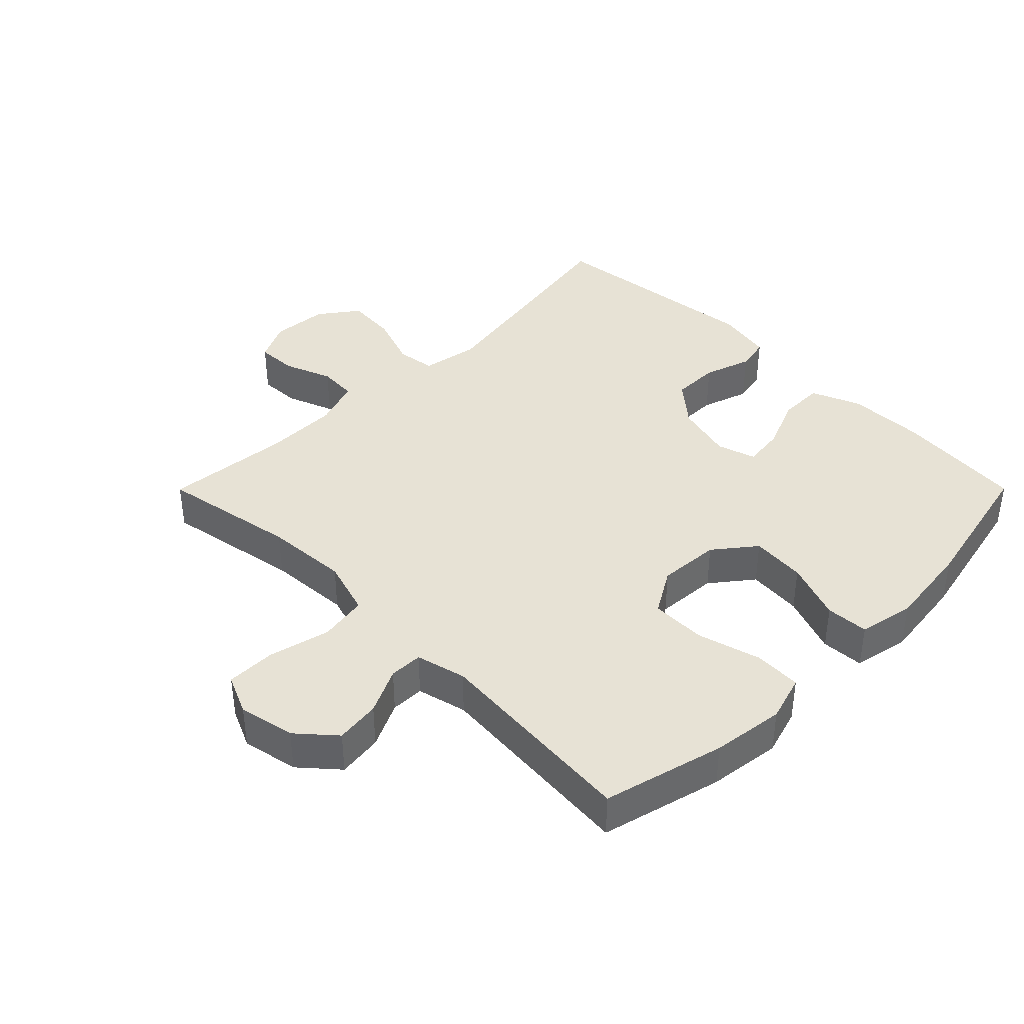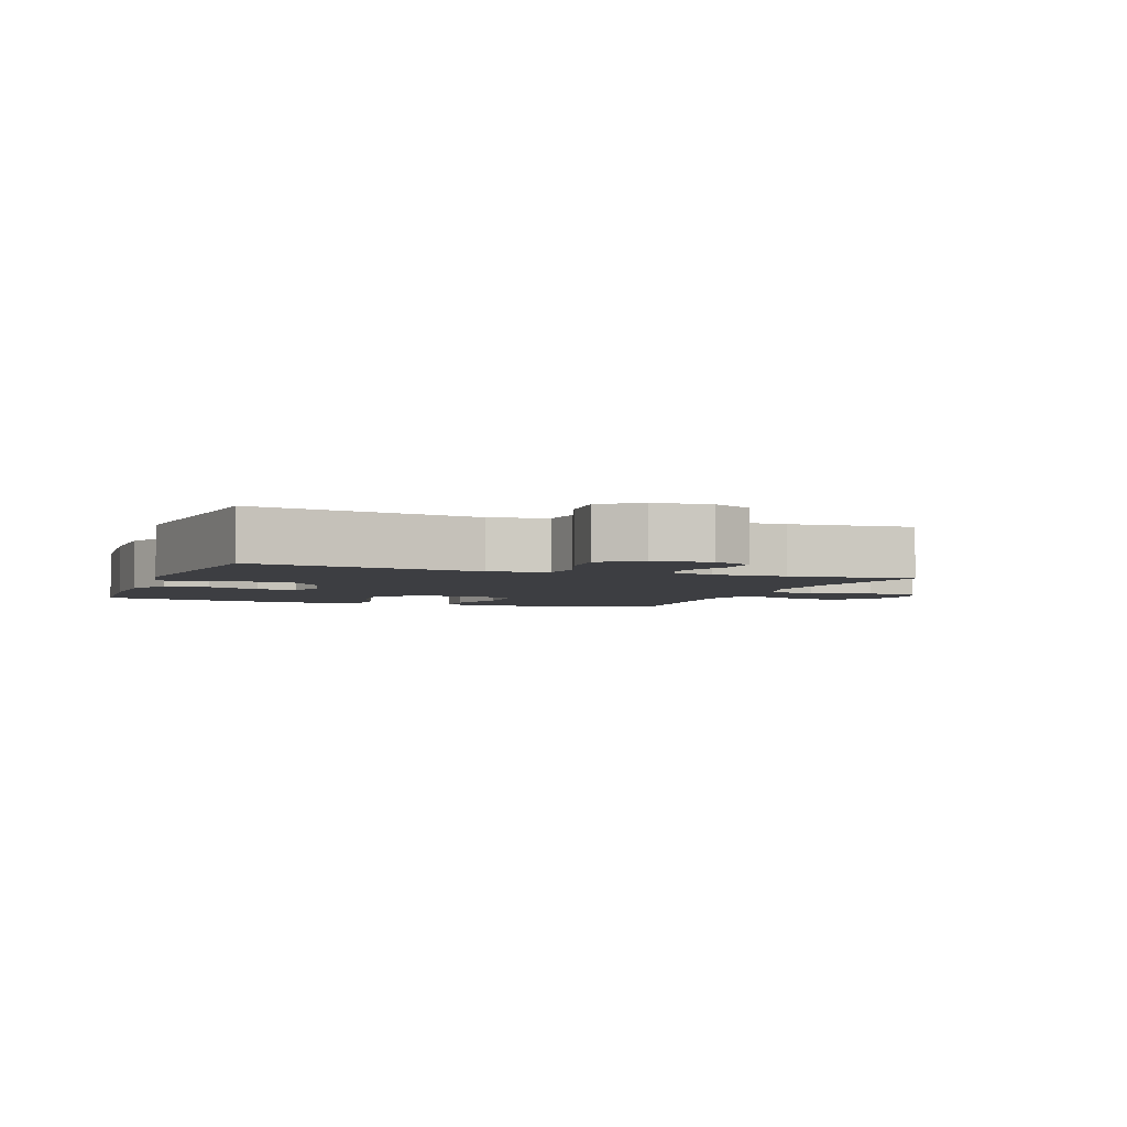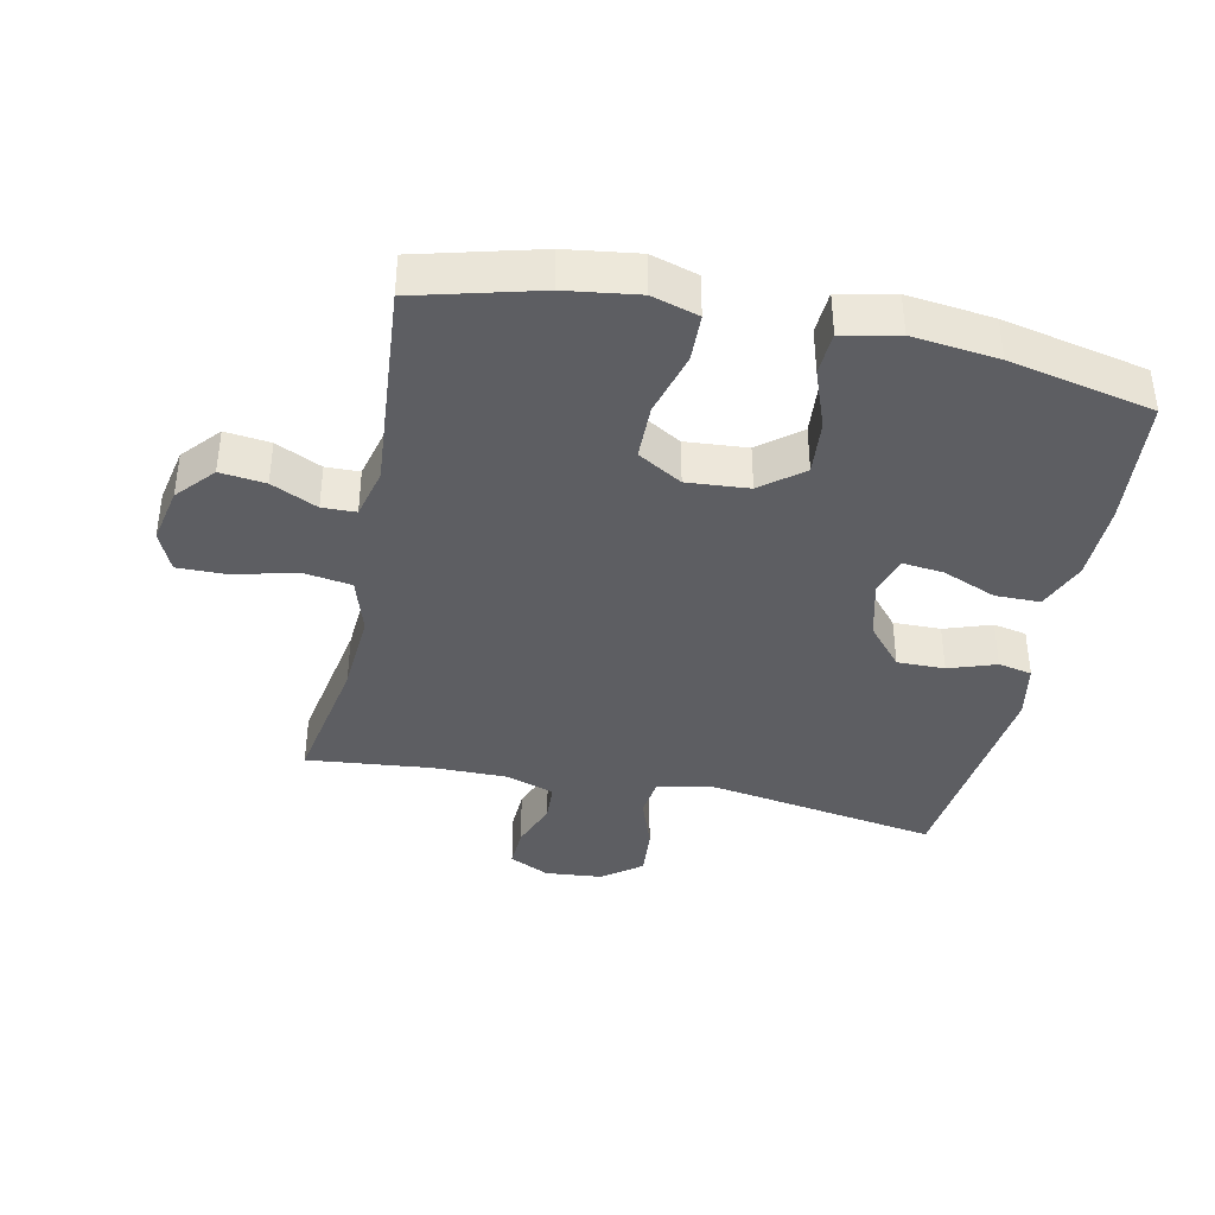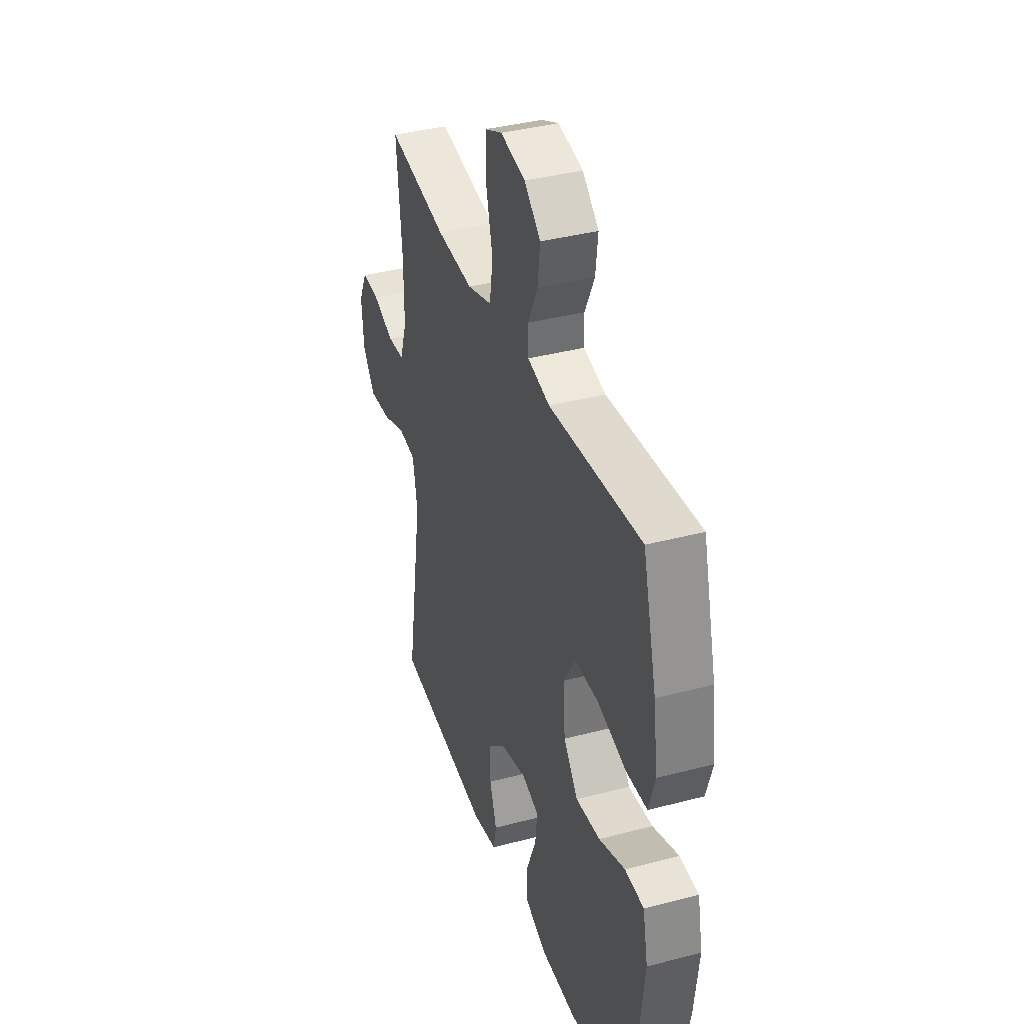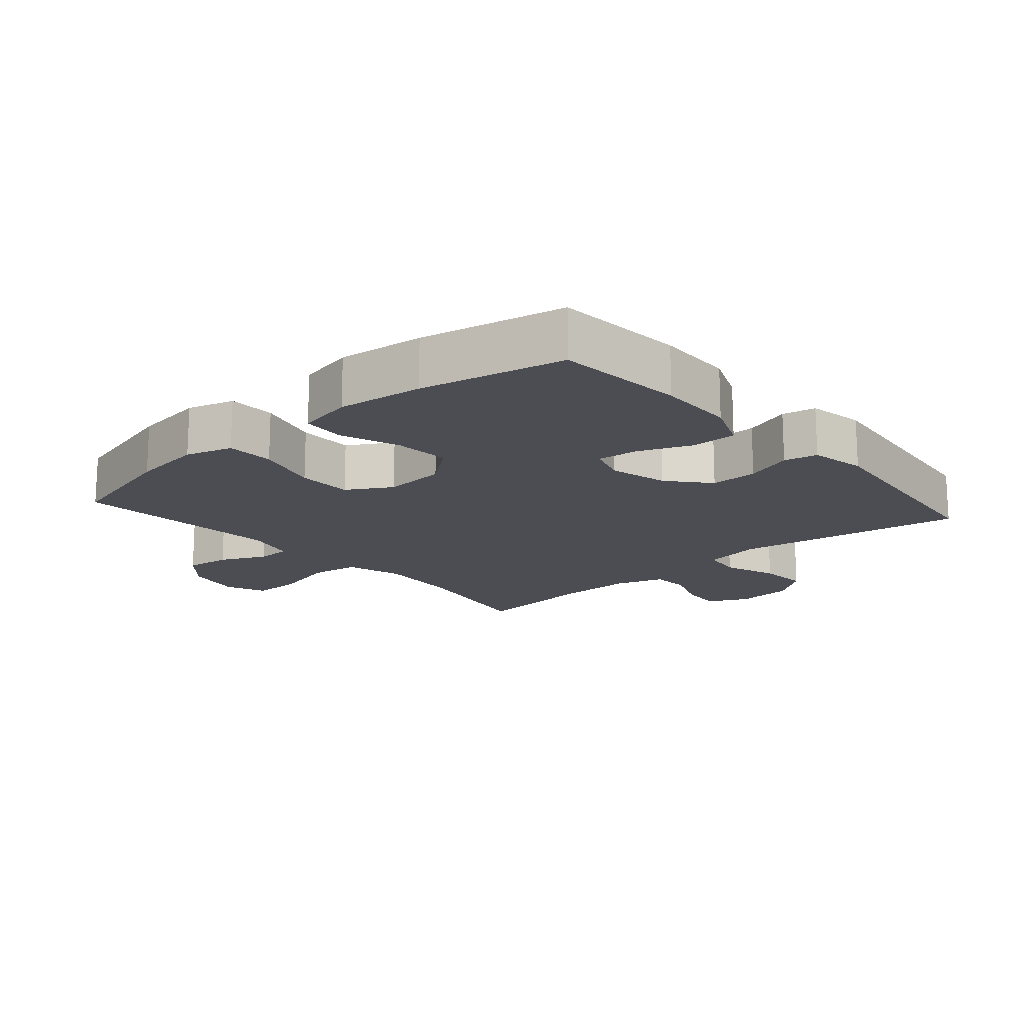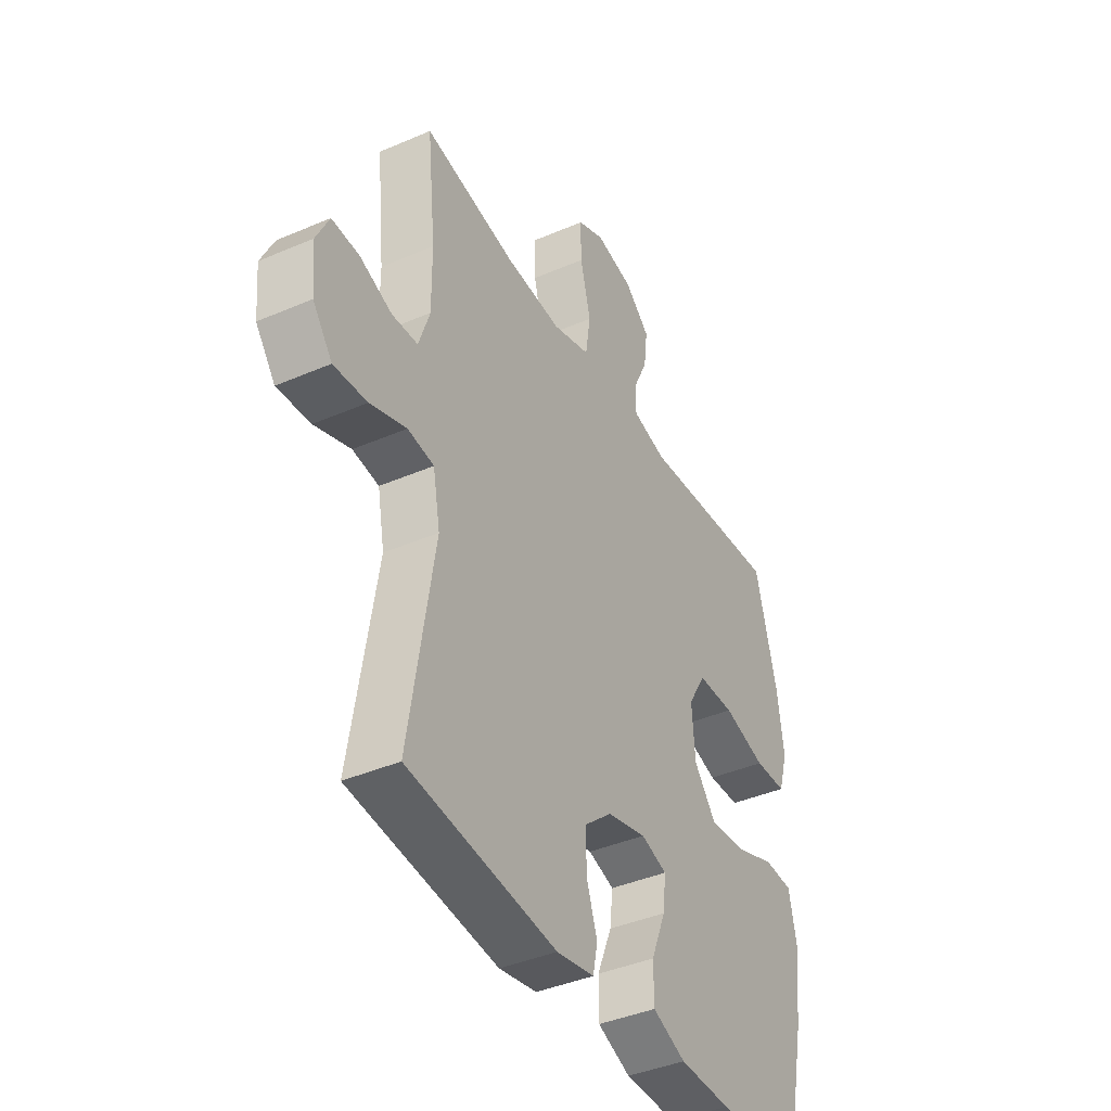
<metadata>
{"format":"obj","ext":"obj","renderer":"f3d","projection":"perspective","resolution":1024,"background":"white","views":[{"elev":40.2,"azim":44.9,"up":"+Y"},{"elev":-3.6,"azim":-110.4,"up":"+Y"},{"elev":-39.3,"azim":78.2,"up":"+Y"},{"elev":37.7,"azim":71.4,"up":"+Z"},{"elev":-16.4,"azim":131.1,"up":"+Y"},{"elev":-40.3,"azim":-62.0,"up":"+Z"}]}
</metadata>
<code>
o path1956
v 0.5649 0.0375 -0.3041
v 0.5811 0.0375 -0.1685
v 0.5629 0.0375 -0.08022
v 0.4952 0.0375 -0.07604
v 0.4014 0.0375 -0.1106
v 0.3147 0.0375 -0.1177
v 0.2631 0.0375 -0.05263
v 0.2558 0.0375 0.04514
v 0.2971 0.0375 0.1149
v 0.384 0.0375 0.116
v 0.4847 0.0375 0.08797
v 0.5602 0.0375 0.09016
v 0.5822 0.0375 0.164
v 0.5666 0.0375 0.2786
v 0.5166 0.0375 0.4708
v 0.1858 0.0375 0.4436
v 0.1065 0.0375 0.4633
v 0.1051 0.0375 0.5164
v 0.1393 0.0375 0.5887
v 0.1479 0.0375 0.6601
v 0.08912 0.0375 0.7119
v -2.8e-05 0.0375 0.7301
v -0.06285 0.0375 0.7021
v -0.06203 0.0375 0.6239
v -0.03773 0.0375 0.5266
v -0.04951 0.0375 0.4498
v -0.1381 0.0375 0.4226
v -0.269 0.0375 0.4315
v -0.4853 0.0375 0.4708
v -0.4656 0.0375 0.2739
v -0.4653 0.0375 0.1563
v -0.4909 0.0375 0.07991
v -0.5516 0.0375 0.07663
v -0.6275 0.0375 0.1058
v -0.6918 0.0375 0.1087
v -0.722 0.0375 0.04591
v -0.7141 0.0375 -0.04457
v -0.6684 0.0375 -0.1054
v -0.5901 0.0375 -0.09925
v -0.5049 0.0375 -0.06906
v -0.4431 0.0375 -0.07777
v -0.4265 0.0375 -0.1685
v -0.4853 0.0375 -0.5309
v -0.136 0.0375 -0.5718
v -0.04747 0.0375 -0.5554
v -0.03664 0.0375 -0.5024
v -0.06197 0.0375 -0.4278
v -0.0628 0.0375 -0.3531
v 0.001795 0.0375 -0.2979
v 0.09366 0.0375 -0.2747
v 0.1549 0.0375 -0.294
v 0.1475 0.0375 -0.3589
v 0.1132 0.0375 -0.4435
v 0.1135 0.0375 -0.5142
v 0.191 0.0375 -0.5464
v 0.3124 0.0375 -0.549
v 0.5166 0.0375 -0.5309
v 0.5649 -0.0375 -0.3041
v 0.5811 -0.0375 -0.1685
v 0.5629 -0.0375 -0.08022
v 0.4952 -0.0375 -0.07604
v 0.4014 -0.0375 -0.1106
v 0.3147 -0.0375 -0.1177
v 0.2631 -0.0375 -0.05263
v 0.2558 -0.0375 0.04514
v 0.2971 -0.0375 0.1149
v 0.384 -0.0375 0.116
v 0.4847 -0.0375 0.08797
v 0.5602 -0.0375 0.09016
v 0.5822 -0.0375 0.164
v 0.5666 -0.0375 0.2786
v 0.5166 -0.0375 0.4708
v 0.1858 -0.0375 0.4436
v 0.1065 -0.0375 0.4633
v 0.1051 -0.0375 0.5164
v 0.1393 -0.0375 0.5887
v 0.1479 -0.0375 0.6601
v 0.08912 -0.0375 0.7119
v -2.8e-05 -0.0375 0.7301
v -0.06285 -0.0375 0.7021
v -0.06203 -0.0375 0.6239
v -0.03773 -0.0375 0.5266
v -0.04951 -0.0375 0.4498
v -0.1381 -0.0375 0.4226
v -0.269 -0.0375 0.4315
v -0.4853 -0.0375 0.4708
v -0.4656 -0.0375 0.2739
v -0.4653 -0.0375 0.1563
v -0.4909 -0.0375 0.07991
v -0.5516 -0.0375 0.07663
v -0.6275 -0.0375 0.1058
v -0.6918 -0.0375 0.1087
v -0.722 -0.0375 0.04591
v -0.7141 -0.0375 -0.04457
v -0.6684 -0.0375 -0.1054
v -0.5901 -0.0375 -0.09925
v -0.5049 -0.0375 -0.06906
v -0.4431 -0.0375 -0.07777
v -0.4265 -0.0375 -0.1685
v -0.4853 -0.0375 -0.5309
v -0.136 -0.0375 -0.5718
v -0.04747 -0.0375 -0.5554
v -0.03664 -0.0375 -0.5024
v -0.06197 -0.0375 -0.4278
v -0.0628 -0.0375 -0.3531
v 0.001795 -0.0375 -0.2979
v 0.09366 -0.0375 -0.2747
v 0.1549 -0.0375 -0.294
v 0.1475 -0.0375 -0.3589
v 0.1132 -0.0375 -0.4435
v 0.1135 -0.0375 -0.5142
v 0.191 -0.0375 -0.5464
v 0.3124 -0.0375 -0.549
v 0.5166 -0.0375 -0.5309
v 0.08912 0.0375 0.7119
v -2.8e-05 0.0375 0.7301
v -0.06285 0.0375 0.7021
v -0.06285 0.0375 0.7021
v 0.1479 0.0375 0.6601
v -0.06203 0.0375 0.6239
v 0.1393 0.0375 0.5887
v -0.03773 0.0375 0.5266
v 0.1051 0.0375 0.5164
v -0.04951 0.0375 0.4498
v -0.04951 0.0375 0.4498
v 0.1065 0.0375 0.4633
v 0.1065 0.0375 0.4633
v 0.1858 0.0375 0.4436
v -0.269 0.0375 0.4315
v -0.4853 0.0375 0.4708
v -0.4853 0.0375 0.4708
v -0.1381 0.0375 0.4226
v 0.5166 0.0375 0.4708
v 0.5166 0.0375 0.4708
v 0.5666 0.0375 0.2786
v -0.4656 0.0375 0.2739
v 0.5822 0.0375 0.164
v -0.4653 0.0375 0.1563
v 0.5602 0.0375 0.09016
v 0.5602 0.0375 0.09016
v 0.2971 0.0375 0.1149
v 0.384 0.0375 0.116
v -0.4909 0.0375 0.07991
v -0.4909 0.0375 0.07991
v 0.4847 0.0375 0.08797
v 0.2558 0.0375 0.04514
v -0.6275 0.0375 0.1058
v -0.6918 0.0375 0.1087
v -0.6918 0.0375 0.1087
v -0.722 0.0375 0.04591
v -0.5516 0.0375 0.07663
v -0.7141 0.0375 -0.04457
v 0.2631 0.0375 -0.05263
v -0.6684 0.0375 -0.1054
v 0.3147 0.0375 -0.1177
v -0.5049 0.0375 -0.06906
v -0.4431 0.0375 -0.07777
v -0.4431 0.0375 -0.07777
v -0.5901 0.0375 -0.09925
v 0.5629 0.0375 -0.08022
v 0.5629 0.0375 -0.08022
v 0.4952 0.0375 -0.07604
v 0.4014 0.0375 -0.1106
v -0.4265 0.0375 -0.1685
v 0.5811 0.0375 -0.1685
v 0.5649 0.0375 -0.3041
v 0.09366 0.0375 -0.2747
v 0.1549 0.0375 -0.294
v 0.1549 0.0375 -0.294
v 0.001795 0.0375 -0.2979
v 0.1475 0.0375 -0.3589
v -0.0628 0.0375 -0.3531
v -0.06197 0.0375 -0.4278
v 0.1132 0.0375 -0.4435
v -0.03664 0.0375 -0.5024
v 0.1135 0.0375 -0.5142
v 0.1135 0.0375 -0.5142
v -0.04747 0.0375 -0.5554
v -0.04747 0.0375 -0.5554
v 0.5166 0.0375 -0.5309
v 0.5166 0.0375 -0.5309
v -0.4853 0.0375 -0.5309
v -0.4853 0.0375 -0.5309
v 0.191 0.0375 -0.5464
v 0.3124 0.0375 -0.549
v -0.136 0.0375 -0.5718
v 0.08912 -0.0375 0.7119
v -2.8e-05 -0.0375 0.7301
v -0.06285 -0.0375 0.7021
v -0.06285 -0.0375 0.7021
v 0.1479 -0.0375 0.6601
v -0.06203 -0.0375 0.6239
v 0.1393 -0.0375 0.5887
v -0.03773 -0.0375 0.5266
v 0.1051 -0.0375 0.5164
v -0.04951 -0.0375 0.4498
v -0.04951 -0.0375 0.4498
v 0.1065 -0.0375 0.4633
v 0.1065 -0.0375 0.4633
v 0.1858 -0.0375 0.4436
v -0.269 -0.0375 0.4315
v -0.4853 -0.0375 0.4708
v -0.4853 -0.0375 0.4708
v -0.1381 -0.0375 0.4226
v 0.5166 -0.0375 0.4708
v 0.5166 -0.0375 0.4708
v 0.5666 -0.0375 0.2786
v -0.4656 -0.0375 0.2739
v 0.5822 -0.0375 0.164
v -0.4653 -0.0375 0.1563
v 0.5602 -0.0375 0.09016
v 0.5602 -0.0375 0.09016
v 0.2971 -0.0375 0.1149
v 0.384 -0.0375 0.116
v -0.4909 -0.0375 0.07991
v -0.4909 -0.0375 0.07991
v 0.4847 -0.0375 0.08797
v 0.2558 -0.0375 0.04514
v -0.6275 -0.0375 0.1058
v -0.6918 -0.0375 0.1087
v -0.6918 -0.0375 0.1087
v -0.722 -0.0375 0.04591
v -0.5516 -0.0375 0.07663
v -0.7141 -0.0375 -0.04457
v 0.2631 -0.0375 -0.05263
v -0.6684 -0.0375 -0.1054
v 0.3147 -0.0375 -0.1177
v -0.5049 -0.0375 -0.06906
v -0.4431 -0.0375 -0.07777
v -0.4431 -0.0375 -0.07777
v -0.5901 -0.0375 -0.09925
v 0.5629 -0.0375 -0.08022
v 0.5629 -0.0375 -0.08022
v 0.4952 -0.0375 -0.07604
v 0.4014 -0.0375 -0.1106
v -0.4265 -0.0375 -0.1685
v 0.5811 -0.0375 -0.1685
v 0.5649 -0.0375 -0.3041
v 0.09366 -0.0375 -0.2747
v 0.1549 -0.0375 -0.294
v 0.1549 -0.0375 -0.294
v 0.001795 -0.0375 -0.2979
v 0.1475 -0.0375 -0.3589
v -0.0628 -0.0375 -0.3531
v -0.06197 -0.0375 -0.4278
v 0.1132 -0.0375 -0.4435
v -0.03664 -0.0375 -0.5024
v 0.1135 -0.0375 -0.5142
v 0.1135 -0.0375 -0.5142
v -0.04747 -0.0375 -0.5554
v -0.04747 -0.0375 -0.5554
v 0.5166 -0.0375 -0.5309
v 0.5166 -0.0375 -0.5309
v -0.4853 -0.0375 -0.5309
v -0.4853 -0.0375 -0.5309
v 0.191 -0.0375 -0.5464
v 0.3124 -0.0375 -0.549
v -0.136 -0.0375 -0.5718
f 231 223 224
f 252 238 257
f 213 198 218
f 191 187 193
f 204 210 229
f 215 223 228
f 227 240 238
f 227 225 240
f 222 219 220
f 218 204 229
f 193 194 195
f 229 236 242
f 207 200 214
f 254 244 236
f 225 218 239
f 247 258 250
f 227 238 235
f 257 243 256
f 235 237 234
f 223 219 224
f 188 192 187
f 256 243 246
f 196 198 194
f 238 240 257
f 209 207 217
f 229 210 215
f 224 219 222
f 218 196 204
f 217 207 214
f 196 218 198
f 204 201 210
f 218 229 242
f 229 215 228
f 240 225 239
f 254 245 244
f 231 224 226
f 256 246 248
f 214 200 213
f 194 193 192
f 258 245 254
f 211 209 217
f 195 194 198
f 198 213 200
f 245 258 247
f 237 235 238
f 232 234 237
f 228 223 231
f 208 201 202
f 205 200 207
f 189 192 188
f 257 240 243
f 210 201 208
f 187 192 193
f 239 218 242
f 242 236 244
f 21 22 79 78
f 22 118 190 79
f 20 21 78 77
f 23 24 81 80
f 19 20 77 76
f 24 25 82 81
f 18 19 76 75
f 25 125 197 82
f 127 18 75 199
f 16 17 74 73
f 28 131 203 85
f 26 27 84 83
f 134 16 73 206
f 27 28 85 84
f 14 15 72 71
f 29 30 87 86
f 13 14 71 70
f 30 31 88 87
f 140 13 70 212
f 9 10 67 66
f 31 144 216 88
f 11 12 69 68
f 10 11 68 67
f 8 9 66 65
f 34 149 221 91
f 35 36 93 92
f 33 34 91 90
f 32 33 90 89
f 36 37 94 93
f 7 8 65 64
f 37 38 95 94
f 6 7 64 63
f 40 158 230 97
f 39 40 97 96
f 38 39 96 95
f 161 4 61 233
f 4 5 62 61
f 41 42 99 98
f 2 3 60 59
f 5 6 63 62
f 1 2 59 58
f 50 169 241 107
f 49 50 107 106
f 51 52 109 108
f 48 49 106 105
f 47 48 105 104
f 52 53 110 109
f 46 47 104 103
f 53 177 249 110
f 179 46 103 251
f 181 1 58 253
f 42 183 255 99
f 54 55 112 111
f 56 57 114 113
f 55 56 113 112
f 44 45 102 101
f 43 44 101 100
f 159 152 151
f 180 185 166
f 141 146 126
f 119 121 115
f 132 157 138
f 143 156 151
f 155 166 168
f 155 168 153
f 150 148 147
f 146 157 132
f 121 123 122
f 157 170 164
f 135 142 128
f 182 164 172
f 153 167 146
f 175 178 186
f 155 163 166
f 185 184 171
f 163 162 165
f 151 152 147
f 116 115 120
f 184 174 171
f 124 122 126
f 166 185 168
f 137 145 135
f 157 143 138
f 152 150 147
f 146 132 124
f 145 142 135
f 124 126 146
f 132 138 129
f 146 170 157
f 157 156 143
f 168 167 153
f 182 172 173
f 159 154 152
f 184 176 174
f 142 141 128
f 122 120 121
f 186 182 173
f 139 145 137
f 123 126 122
f 126 128 141
f 173 175 186
f 165 166 163
f 160 165 162
f 156 159 151
f 136 130 129
f 133 135 128
f 117 116 120
f 185 171 168
f 138 136 129
f 115 121 120
f 167 170 146
f 170 172 164

</code>
